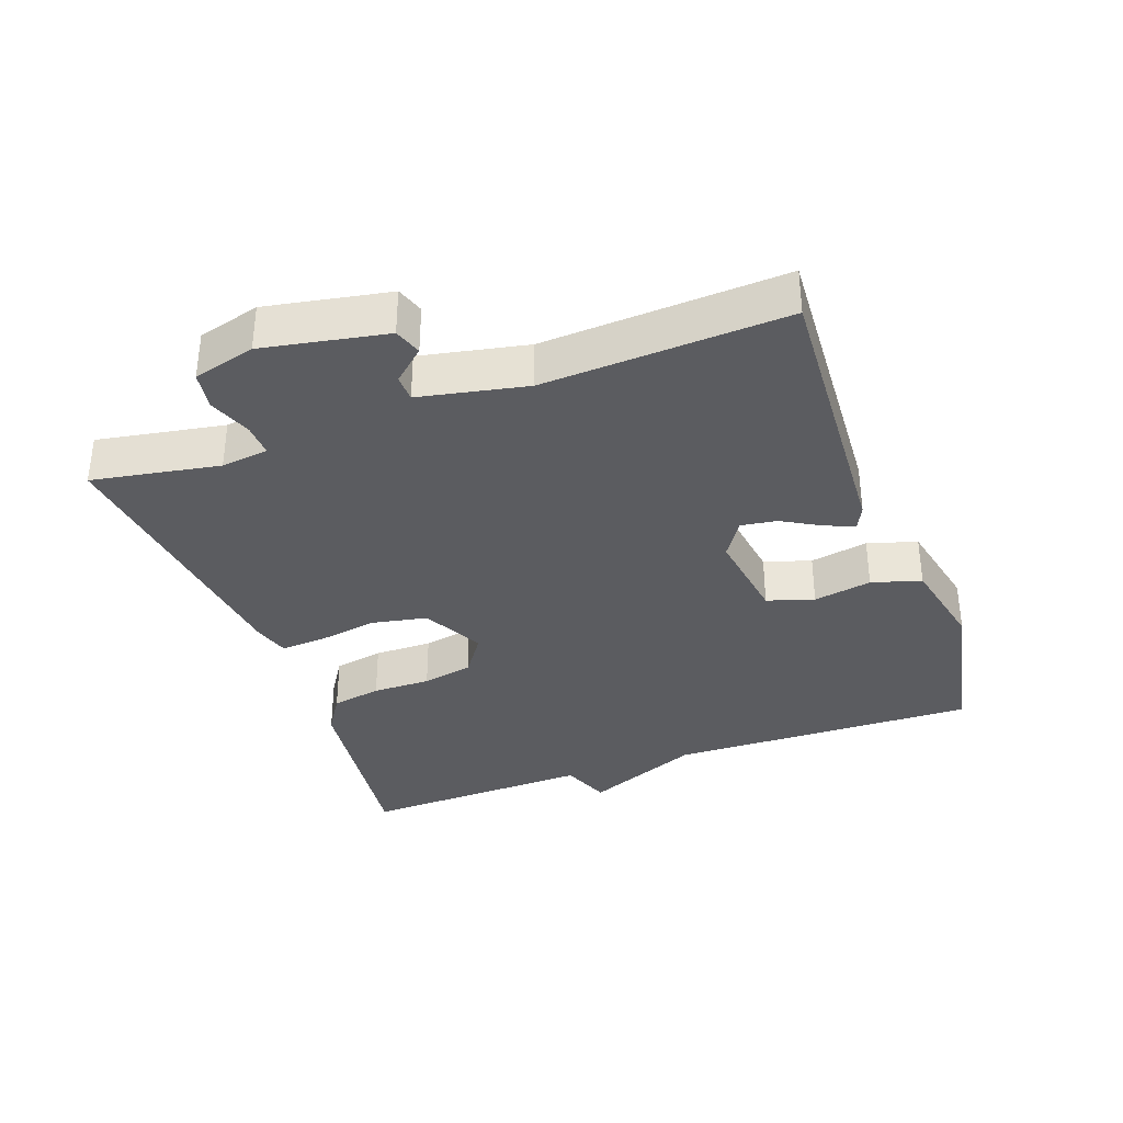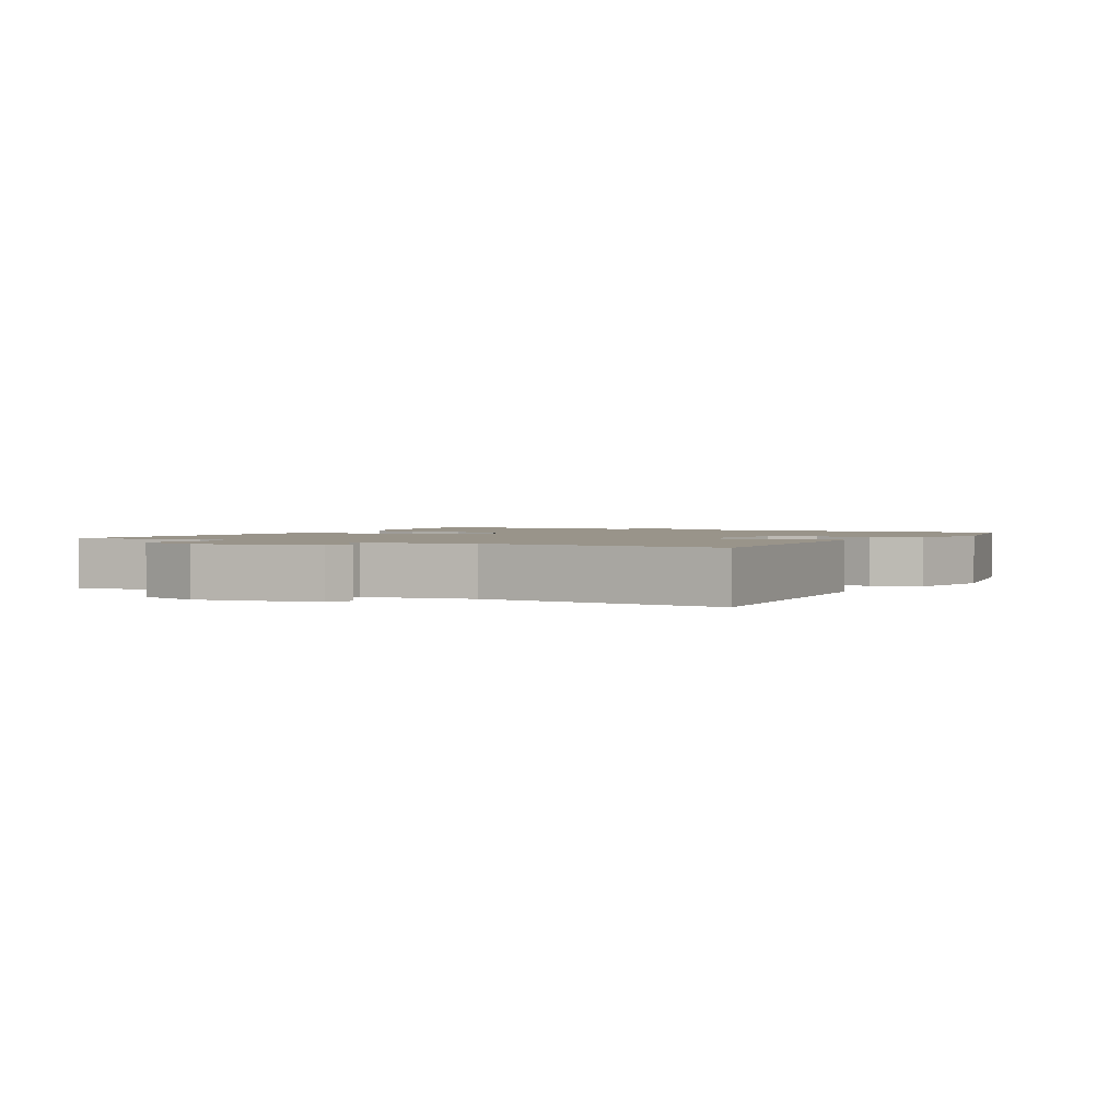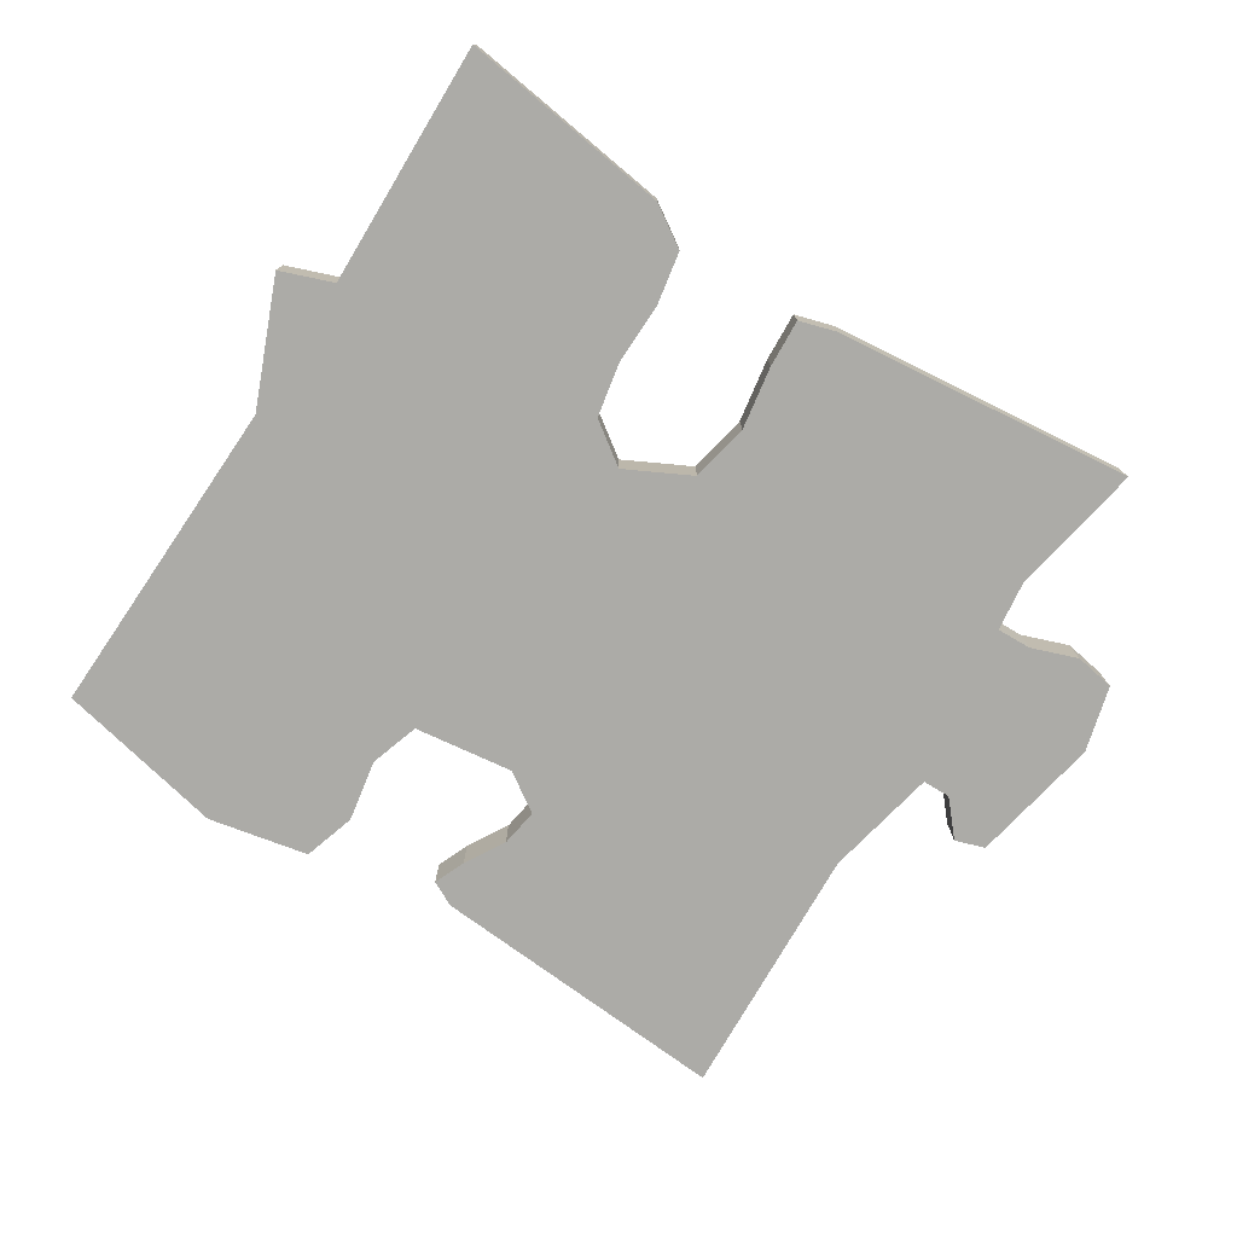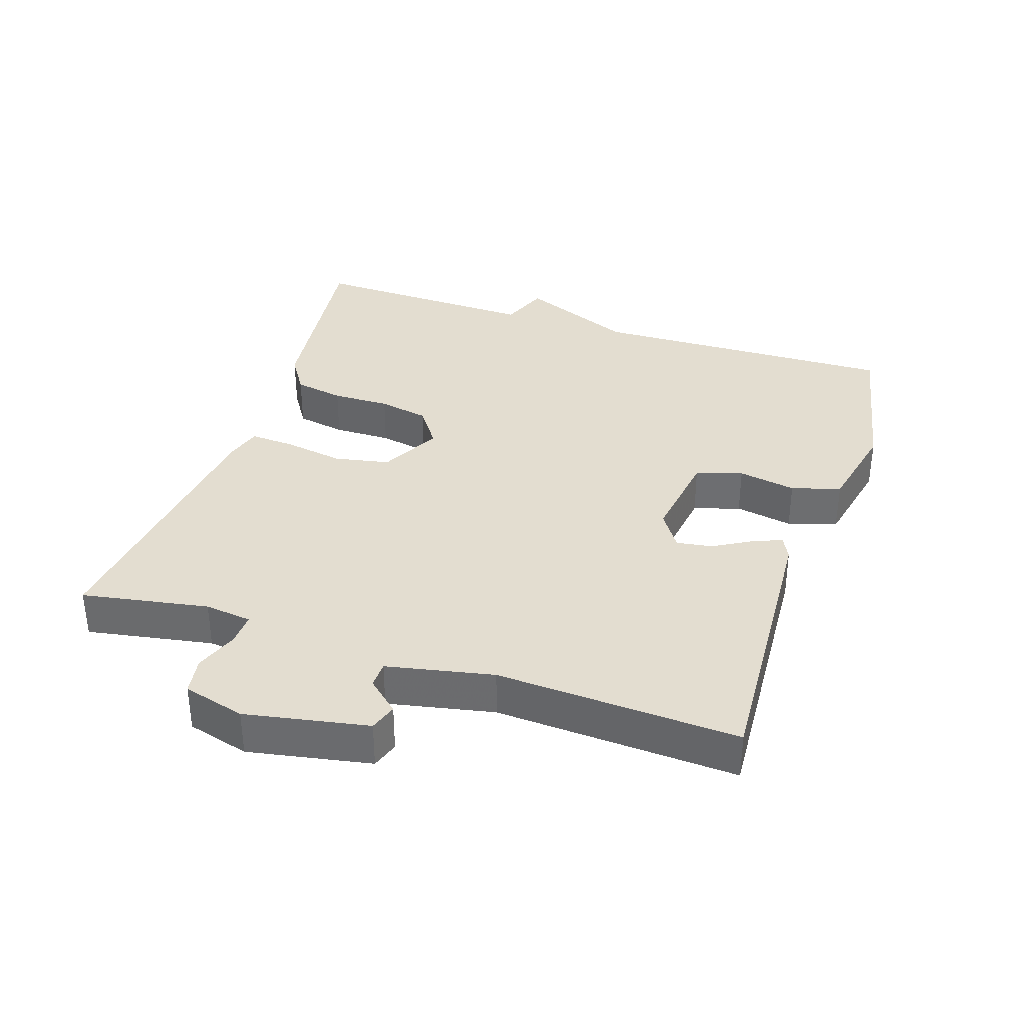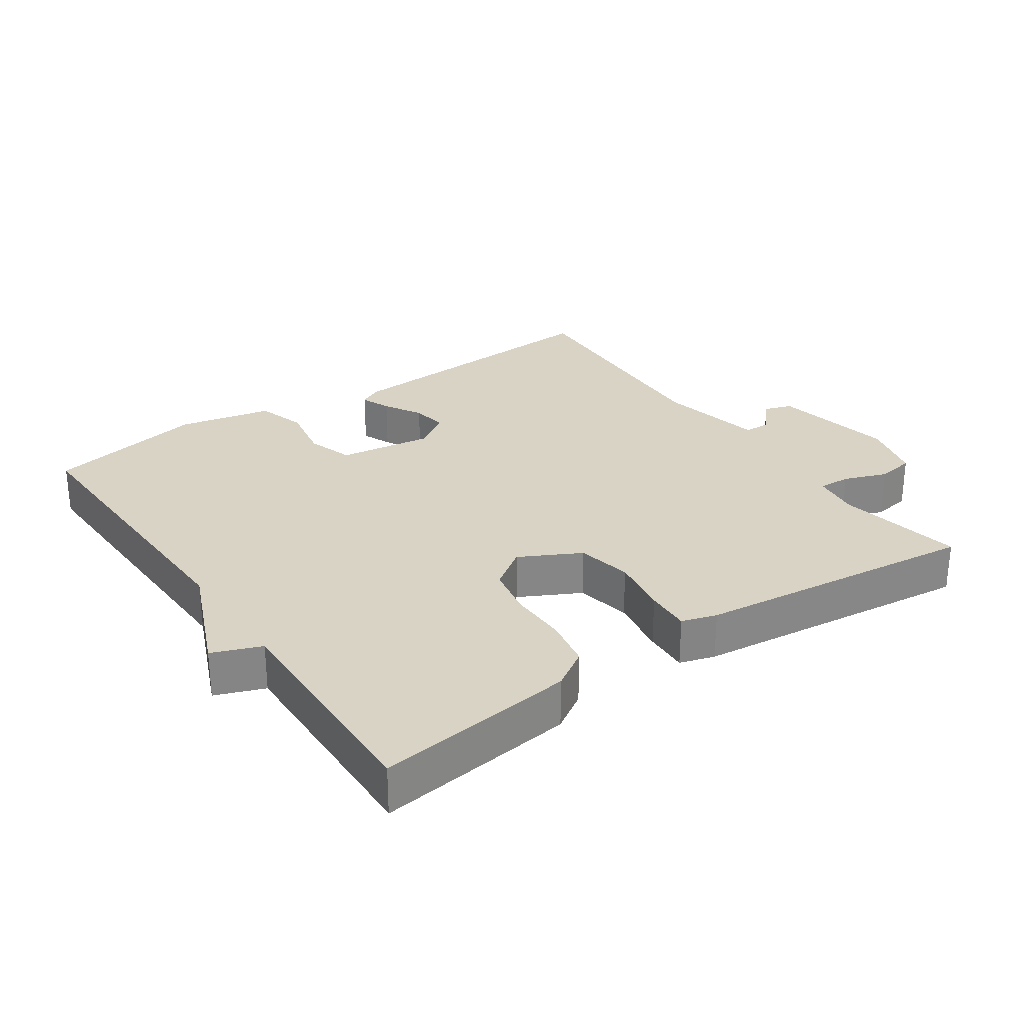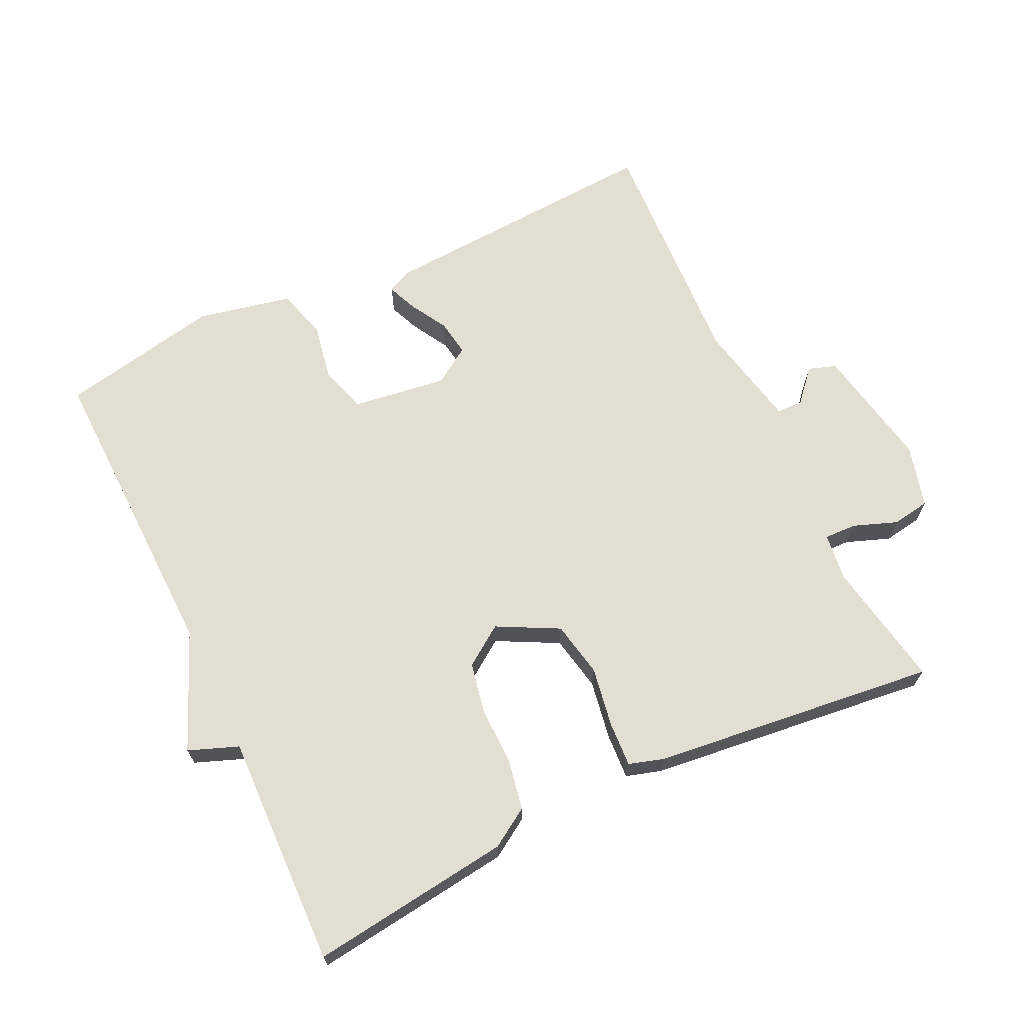
<metadata>
{"format":"obj","ext":"obj","renderer":"f3d","projection":"perspective","resolution":1024,"background":"white","views":[{"elev":-35.1,"azim":109.9,"up":"+Y"},{"elev":1.9,"azim":118.9,"up":"+Y"},{"elev":-76.3,"azim":-32.9,"up":"+Y"},{"elev":35.6,"azim":108.2,"up":"+Y"},{"elev":28.3,"azim":-34.7,"up":"+Y"},{"elev":67.5,"azim":-25.6,"up":"+Y"}]}
</metadata>
<code>
v 0.5 0.07 -0.5
v 0.075 0.07 -0.475
v 0.04 0.07 -0.458
v 0.058 0.07 -0.414
v 0.09 0.07 -0.358
v 0.098 0.07 -0.305
v 0.043 0.07 -0.269
v -0.096 0.07 -0.289
v -0.118 0.07 -0.358
v -0.102 0.07 -0.444
v -0.124 0.07 -0.517
v -0.263 0.07 -0.547
v -0.5 0.07 -0.5
v -0.489 0.07 -0.043
v -0.562 0.07 0.129
v -0.489 0.07 0.157
v -0.5 0.07 0.5
v -0.203 0.07 0.463
v -0.146 0.07 0.427
v -0.132 0.07 0.353
v -0.133 0.07 0.267
v -0.118 0.07 0.192
v -0.059 0.07 0.151
v 0.031 0.07 0.198
v 0.047 0.07 0.28
v 0.032 0.07 0.368
v 0.028 0.07 0.435
v 0.08 0.07 0.451
v 0.5 0.07 0.5
v 0.467 0.07 0.312
v 0.476 0.07 0.242
v 0.524 0.07 0.244
v 0.588 0.07 0.268
v 0.644 0.07 0.259
v 0.669 0.07 0.167
v 0.635 0.07 -0.015
v 0.594 0.07 -0.029
v 0.552 0.07 0.018
v 0.513 0.07 0.017
v 0.481 0.07 -0.141
v 0.5 0 -0.5
v 0.075 0 -0.475
v 0.04 0 -0.458
v 0.058 0 -0.414
v 0.09 0 -0.358
v 0.098 0 -0.305
v 0.043 0 -0.269
v -0.096 0 -0.289
v -0.118 0 -0.358
v -0.102 0 -0.444
v -0.124 0 -0.517
v -0.263 0 -0.547
v -0.5 0 -0.5
v -0.489 0 -0.043
v -0.562 0 0.129
v -0.489 0 0.157
v -0.5 0 0.5
v -0.203 0 0.463
v -0.146 0 0.427
v -0.132 0 0.353
v -0.133 0 0.267
v -0.118 0 0.192
v -0.059 0 0.151
v 0.031 0 0.198
v 0.047 0 0.28
v 0.032 0 0.368
v 0.028 0 0.435
v 0.08 0 0.451
v 0.5 0 0.5
v 0.467 0 0.312
v 0.476 0 0.242
v 0.524 0 0.244
v 0.588 0 0.268
v 0.644 0 0.259
v 0.669 0 0.167
v 0.635 0 -0.015
v 0.594 0 -0.029
v 0.552 0 0.018
v 0.513 0 0.017
v 0.481 0 -0.141
f 36 37 38
f 35 36 38
f 34 35 38
f 33 34 38
f 32 33 38
f 31 32 38 39
f 28 29 30
f 27 28 30
f 26 27 30
f 25 26 30
f 24 25 30 31
f 31 39 40
f 24 31 40
f 23 24 40
f 19 20 21
f 18 19 21
f 17 18 21
f 16 17 21
f 16 21 22
f 15 16 22
f 14 15 22
f 12 13 14
f 11 12 14
f 10 11 14
f 9 10 14
f 14 22 23
f 9 14 23
f 8 9 23
f 3 4 5
f 2 3 5
f 1 2 5
f 40 1 5
f 40 5 6
f 7 8 23 40
f 6 7 40
f 78 77 76
f 78 76 75
f 78 75 74
f 78 74 73
f 78 73 72
f 79 78 72 71
f 70 69 68
f 70 68 67
f 70 67 66
f 70 66 65
f 71 70 65 64
f 80 79 71
f 80 71 64
f 80 64 63
f 61 60 59
f 61 59 58
f 61 58 57
f 61 57 56
f 62 61 56
f 62 56 55
f 62 55 54
f 54 53 52
f 54 52 51
f 54 51 50
f 54 50 49
f 63 62 54
f 63 54 49
f 63 49 48
f 45 44 43
f 45 43 42
f 45 42 41
f 45 41 80
f 46 45 80
f 80 63 48 47
f 80 47 46
f 1 41 42 2
f 2 42 43 3
f 3 43 44 4
f 4 44 45 5
f 5 45 46 6
f 6 46 47 7
f 7 47 48 8
f 8 48 49 9
f 9 49 50 10
f 10 50 51 11
f 11 51 52 12
f 12 52 53 13
f 13 53 54 14
f 14 54 55 15
f 15 55 56 16
f 16 56 57 17
f 17 57 58 18
f 18 58 59 19
f 19 59 60 20
f 20 60 61 21
f 21 61 62 22
f 22 62 63 23
f 23 63 64 24
f 24 64 65 25
f 25 65 66 26
f 26 66 67 27
f 27 67 68 28
f 28 68 69 29
f 29 69 70 30
f 30 70 71 31
f 31 71 72 32
f 32 72 73 33
f 33 73 74 34
f 34 74 75 35
f 35 75 76 36
f 36 76 77 37
f 37 77 78 38
f 38 78 79 39
f 39 79 80 40
f 40 80 41 1

</code>
